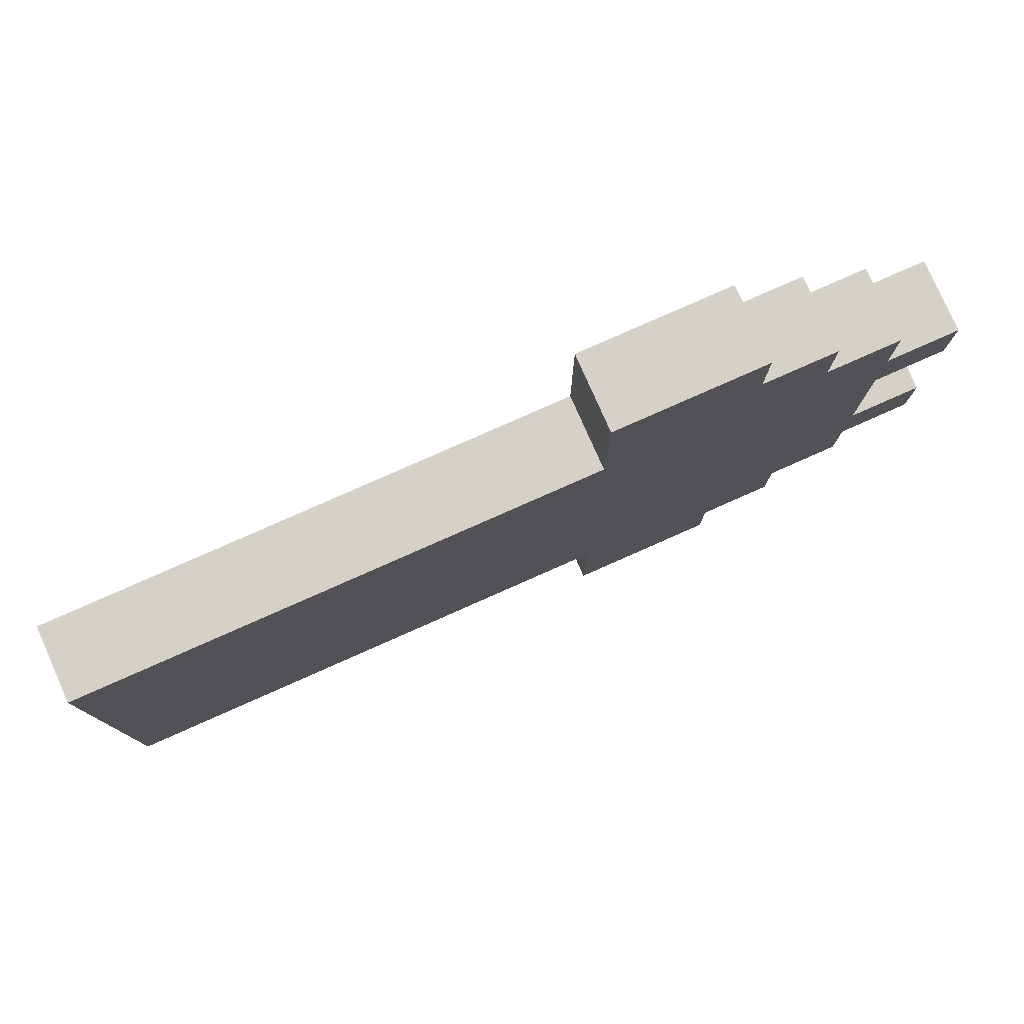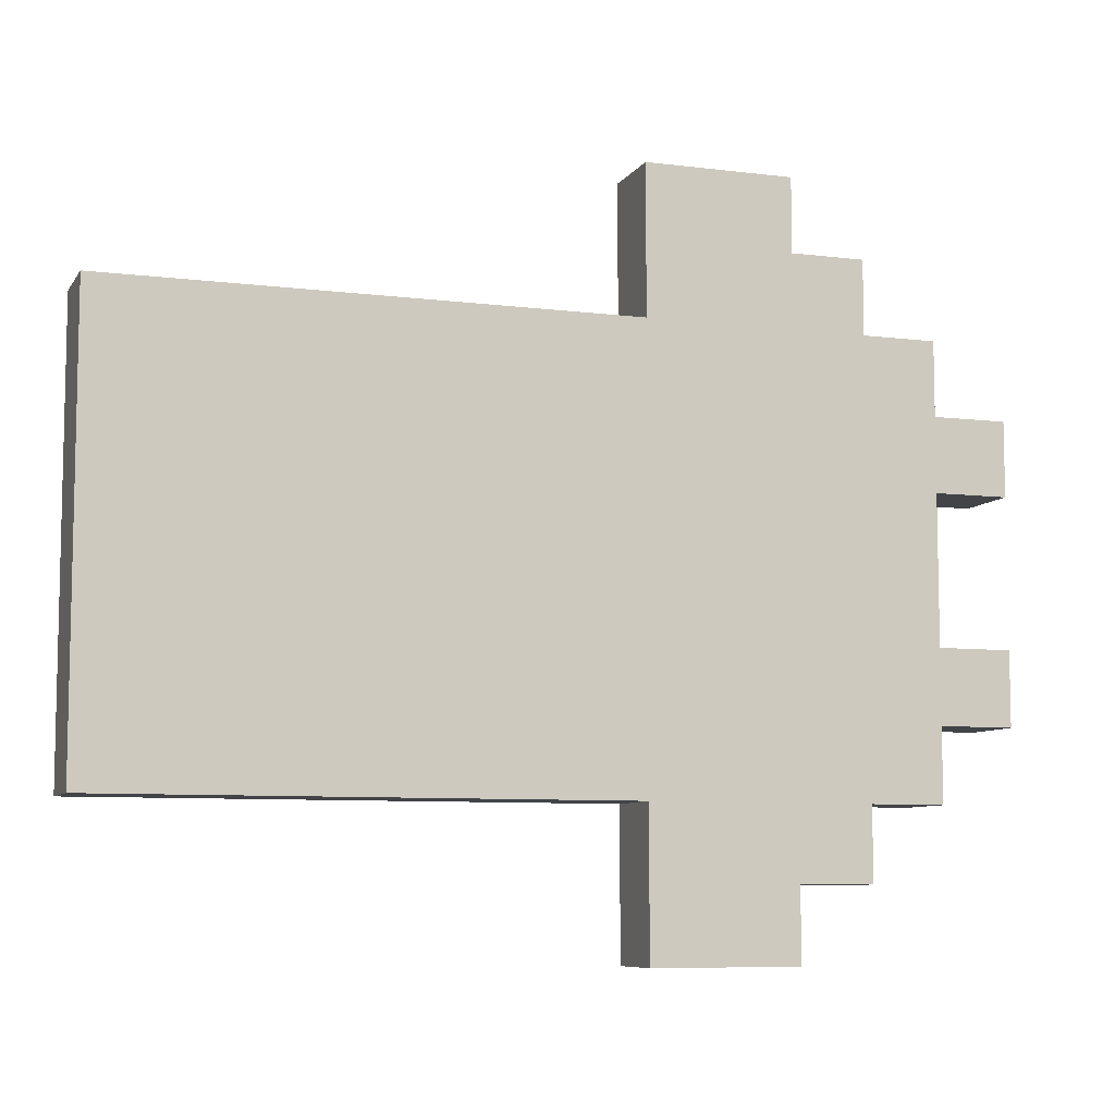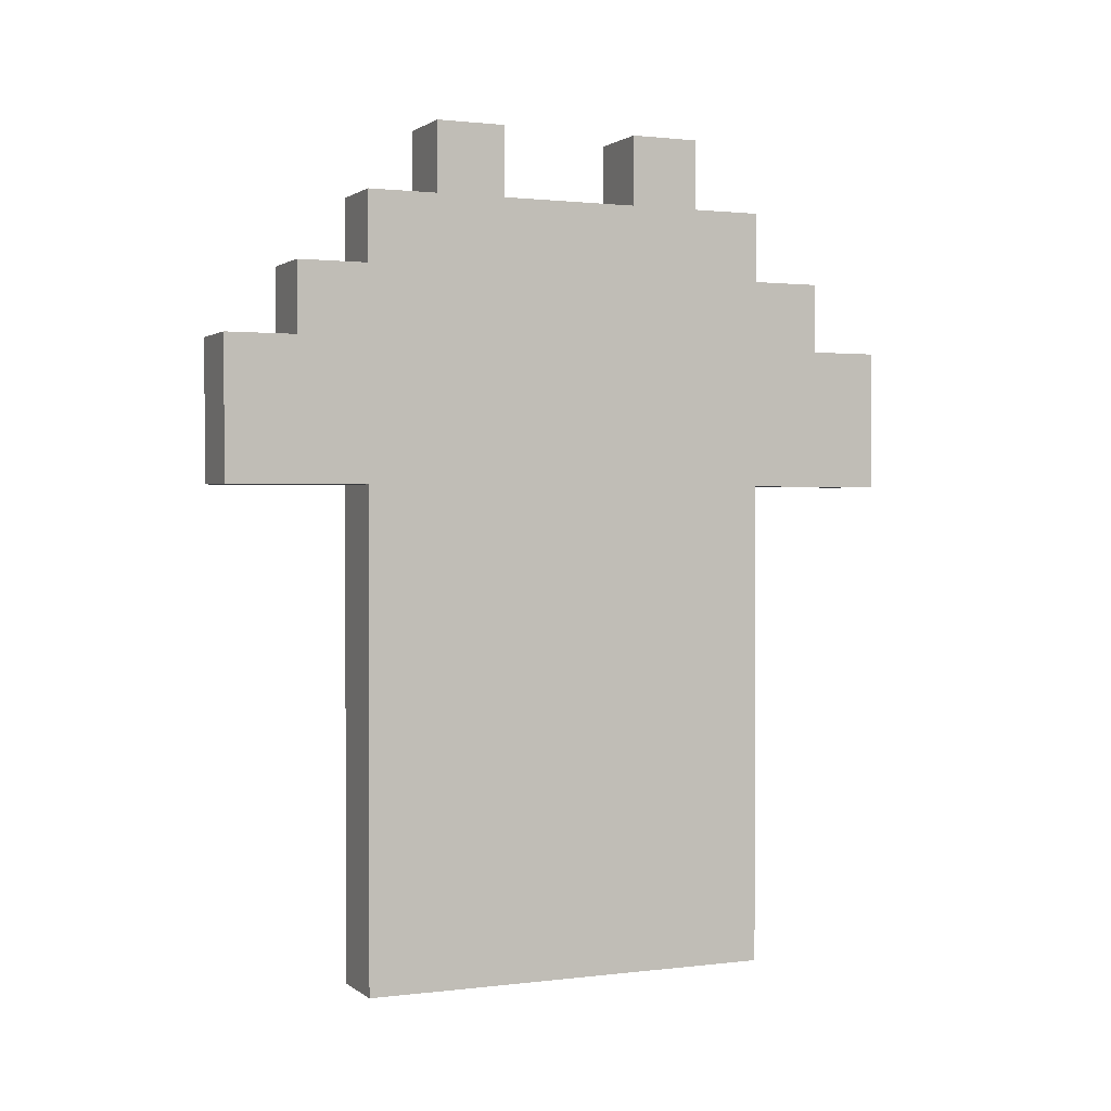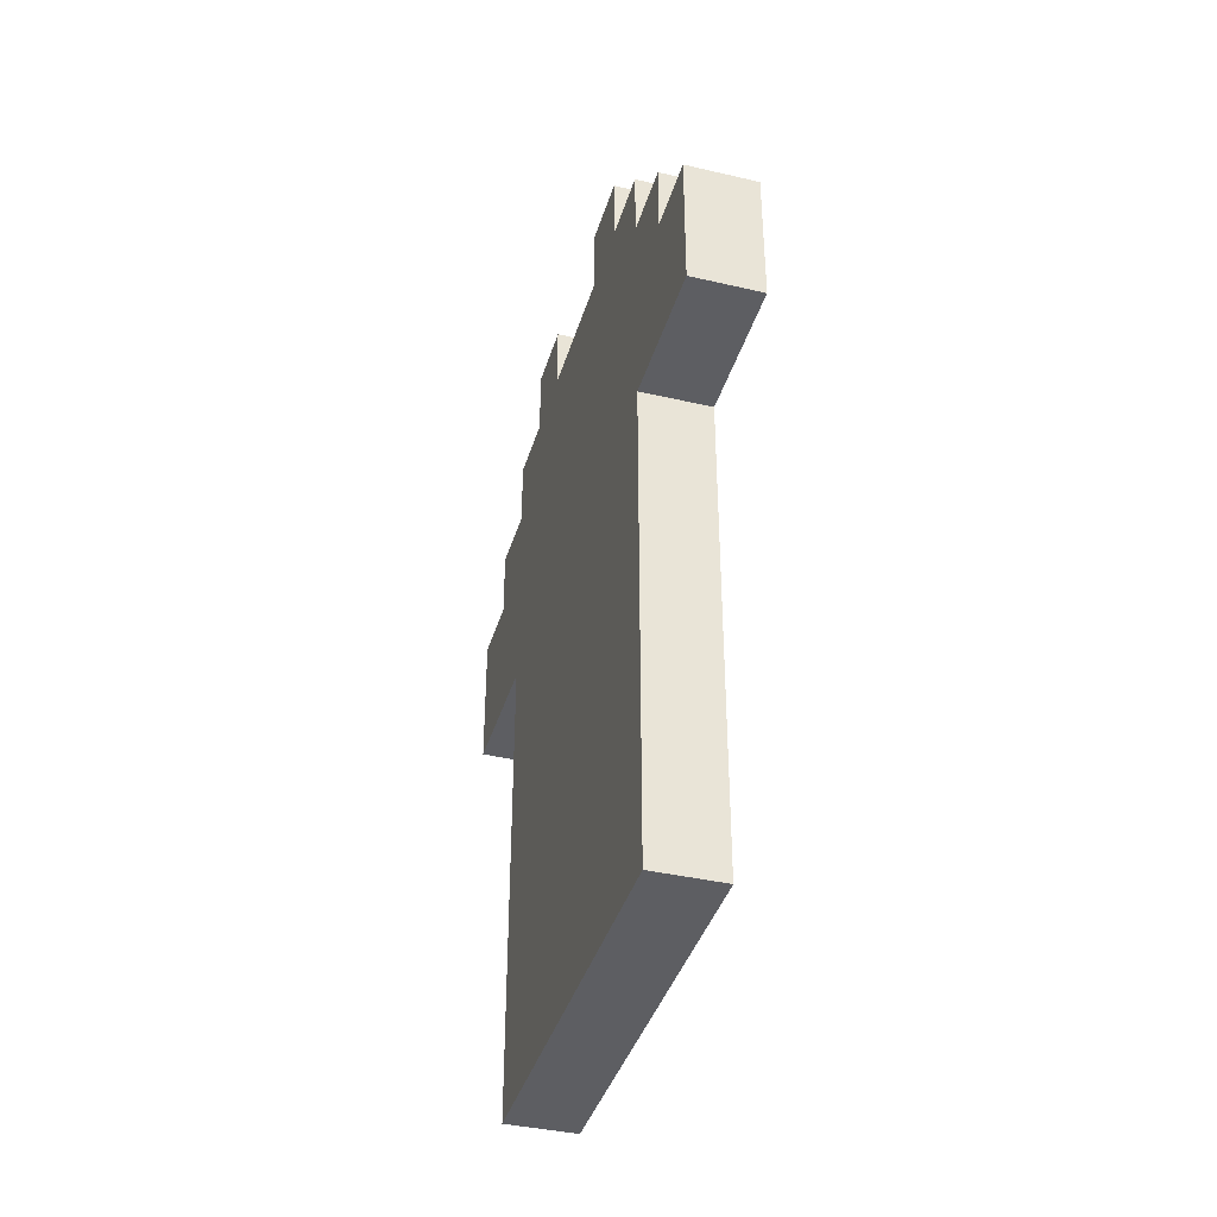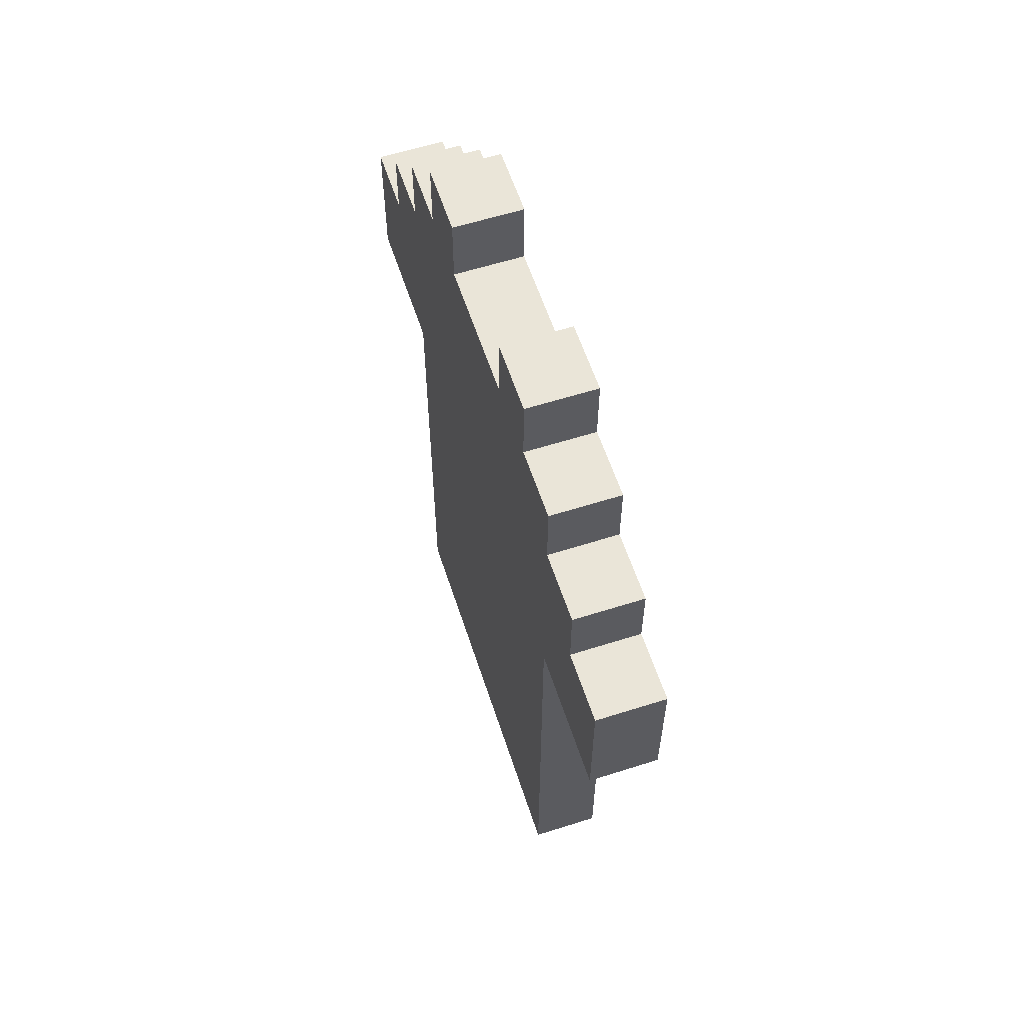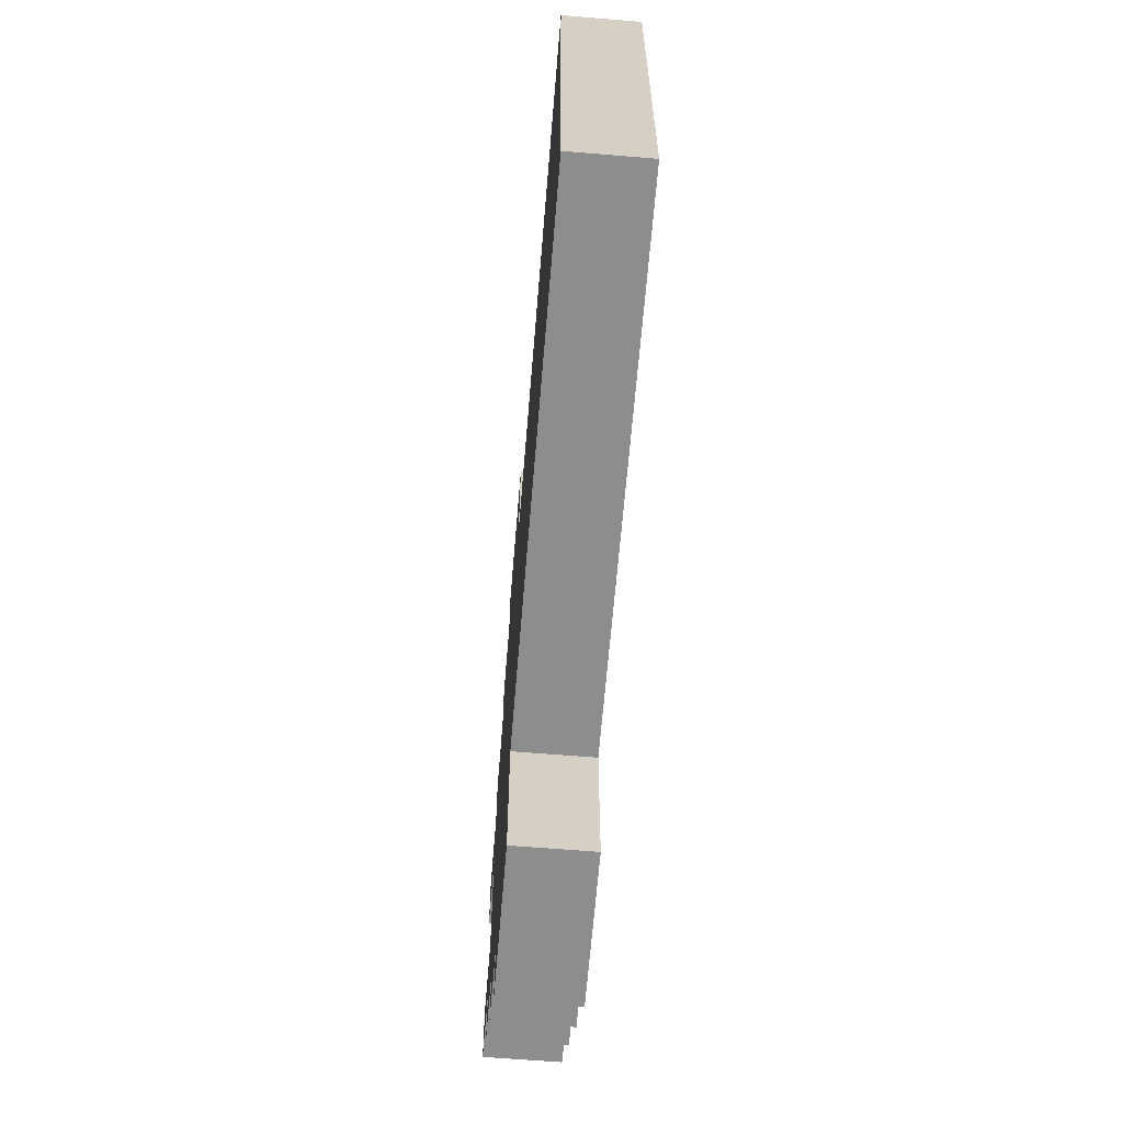
<metadata>
{"format":"obj","ext":"obj","renderer":"f3d","projection":"perspective","resolution":1024,"background":"white","views":[{"elev":79.1,"azim":66.1,"up":"+Z"},{"elev":-7.9,"azim":70.7,"up":"+Z"},{"elev":1.2,"azim":65.9,"up":"+Y"},{"elev":-39.3,"azim":163.8,"up":"+Y"},{"elev":59.5,"azim":161.9,"up":"+Y"},{"elev":-64.6,"azim":-4.7,"up":"+Z"}]}
</metadata>
<code>
o
v -7.451e-09 0.2 0.3
v -7.451e-09 0.2 -0.3
v -7.451e-09 0.9 0.5
v -7.451e-09 0.9 0.3
v -7.451e-09 0.9 -0.3
v -7.451e-09 0.9 -0.5
v -7.451e-09 1.1 0.5
v -7.451e-09 1.1 0.4
v -7.451e-09 1.1 -0.4
v -7.451e-09 1.1 -0.5
v -7.451e-09 1.2 0.4
v -7.451e-09 1.2 0.3
v -7.451e-09 1.2 -0.3
v -7.451e-09 1.2 -0.4
v -7.451e-09 1.3 0.3
v -7.451e-09 1.3 0.2
v -7.451e-09 1.3 0.1
v -7.451e-09 1.3 -0.1
v -7.451e-09 1.3 -0.2
v -7.451e-09 1.3 -0.3
v -7.451e-09 1.4 0.2
v -7.451e-09 1.4 0.1
v -7.451e-09 1.4 -0.1
v -7.451e-09 1.4 -0.2
v 0.1 0.2 0.3
v 0.1 0.2 -0.3
v 0.1 0.9 0.5
v 0.1 0.9 0.3
v 0.1 0.9 -0.3
v 0.1 0.9 -0.5
v 0.1 1.1 0.5
v 0.1 1.1 0.4
v 0.1 1.1 -0.4
v 0.1 1.1 -0.5
v 0.1 1.2 0.4
v 0.1 1.2 0.3
v 0.1 1.2 -0.3
v 0.1 1.2 -0.4
v 0.1 1.3 0.3
v 0.1 1.3 0.2
v 0.1 1.3 0.1
v 0.1 1.3 -0.1
v 0.1 1.3 -0.2
v 0.1 1.3 -0.3
v 0.1 1.4 0.2
v 0.1 1.4 0.1
v 0.1 1.4 -0.1
v 0.1 1.4 -0.2
v -7.451e-09 0.9 0.5
v -7.451e-09 1.1 0.5
v 0.1 0.9 0.5
v 0.1 1.1 0.5
v -7.451e-09 1.1 0.4
v -7.451e-09 1.2 0.4
v 0.1 1.1 0.4
v 0.1 1.2 0.4
v -7.451e-09 0.2 0.3
v -7.451e-09 0.9 0.3
v -7.451e-09 1.2 0.3
v -7.451e-09 1.3 0.3
v 0.1 0.2 0.3
v 0.1 0.9 0.3
v 0.1 1.2 0.3
v 0.1 1.3 0.3
v -7.451e-09 1.3 0.2
v -7.451e-09 1.4 0.2
v 0.1 1.3 0.2
v 0.1 1.4 0.2
v -7.451e-09 1.3 -0.1
v -7.451e-09 1.4 -0.1
v 0.1 1.3 -0.1
v 0.1 1.4 -0.1
v -7.451e-09 1.3 0.1
v -7.451e-09 1.4 0.1
v 0.1 1.3 0.1
v 0.1 1.4 0.1
v -7.451e-09 1.3 -0.2
v -7.451e-09 1.4 -0.2
v 0.1 1.3 -0.2
v 0.1 1.4 -0.2
v -7.451e-09 0.2 -0.3
v -7.451e-09 0.9 -0.3
v -7.451e-09 1.2 -0.3
v -7.451e-09 1.3 -0.3
v 0.1 0.2 -0.3
v 0.1 0.9 -0.3
v 0.1 1.2 -0.3
v 0.1 1.3 -0.3
v -7.451e-09 1.1 -0.4
v -7.451e-09 1.2 -0.4
v 0.1 1.1 -0.4
v 0.1 1.2 -0.4
v -7.451e-09 0.9 -0.5
v -7.451e-09 1.1 -0.5
v 0.1 0.9 -0.5
v 0.1 1.1 -0.5
v -7.451e-09 0.2 0.3
v 0.1 0.2 0.3
v -7.451e-09 0.2 -0.3
v 0.1 0.2 -0.3
v -7.451e-09 0.9 0.5
v 0.1 0.9 0.5
v -7.451e-09 0.9 0.3
v 0.1 0.9 0.3
v -7.451e-09 0.9 -0.3
v 0.1 0.9 -0.3
v -7.451e-09 0.9 -0.5
v 0.1 0.9 -0.5
v -7.451e-09 1.1 0.5
v 0.1 1.1 0.5
v -7.451e-09 1.1 0.4
v 0.1 1.1 0.4
v -7.451e-09 1.1 -0.4
v 0.1 1.1 -0.4
v -7.451e-09 1.1 -0.5
v 0.1 1.1 -0.5
v -7.451e-09 1.2 0.4
v 0.1 1.2 0.4
v -7.451e-09 1.2 0.3
v 0.1 1.2 0.3
v -7.451e-09 1.2 -0.3
v 0.1 1.2 -0.3
v -7.451e-09 1.2 -0.4
v 0.1 1.2 -0.4
v -7.451e-09 1.3 0.3
v 0.1 1.3 0.3
v -7.451e-09 1.3 0.2
v 0.1 1.3 0.2
v -7.451e-09 1.3 0.1
v 0.1 1.3 0.1
v -7.451e-09 1.3 -0.1
v 0.1 1.3 -0.1
v -7.451e-09 1.3 -0.2
v 0.1 1.3 -0.2
v -7.451e-09 1.3 -0.3
v 0.1 1.3 -0.3
v -7.451e-09 1.4 0.2
v 0.1 1.4 0.2
v -7.451e-09 1.4 0.1
v 0.1 1.4 0.1
v -7.451e-09 1.4 -0.1
v 0.1 1.4 -0.1
v -7.451e-09 1.4 -0.2
v 0.1 1.4 -0.2
f 4 2 1
f 5 2 4
f 7 4 3
f 7 6 5
f 7 5 4
f 8 6 7
f 9 6 8
f 10 6 9
f 11 9 8
f 12 9 11
f 13 9 12
f 14 9 13
f 15 13 12
f 16 13 15
f 17 13 16
f 18 13 17
f 19 13 18
f 20 13 19
f 21 17 16
f 22 17 21
f 23 19 18
f 24 19 23
f 25 26 28
f 28 26 29
f 27 28 31
f 29 30 31
f 28 29 31
f 31 30 32
f 32 30 33
f 33 30 34
f 32 33 35
f 35 33 36
f 36 33 37
f 37 33 38
f 36 37 39
f 39 37 40
f 40 37 41
f 41 37 42
f 42 37 43
f 43 37 44
f 40 41 45
f 45 41 46
f 42 43 47
f 47 43 48
f 51 50 49
f 52 50 51
f 55 54 53
f 56 54 55
f 61 58 57
f 62 58 61
f 63 60 59
f 64 60 63
f 67 66 65
f 68 66 67
f 71 70 69
f 72 70 71
f 73 74 75
f 75 74 76
f 77 78 79
f 79 78 80
f 81 82 85
f 85 82 86
f 83 84 87
f 87 84 88
f 89 90 91
f 91 90 92
f 93 94 95
f 95 94 96
f 99 98 97
f 100 98 99
f 103 102 101
f 104 102 103
f 107 106 105
f 108 106 107
f 109 110 111
f 111 110 112
f 113 114 115
f 115 114 116
f 117 118 119
f 119 118 120
f 121 122 123
f 123 122 124
f 125 126 127
f 127 126 128
f 129 130 131
f 131 130 132
f 133 134 135
f 135 134 136
f 137 138 139
f 139 138 140
f 141 142 143
f 143 142 144

</code>
